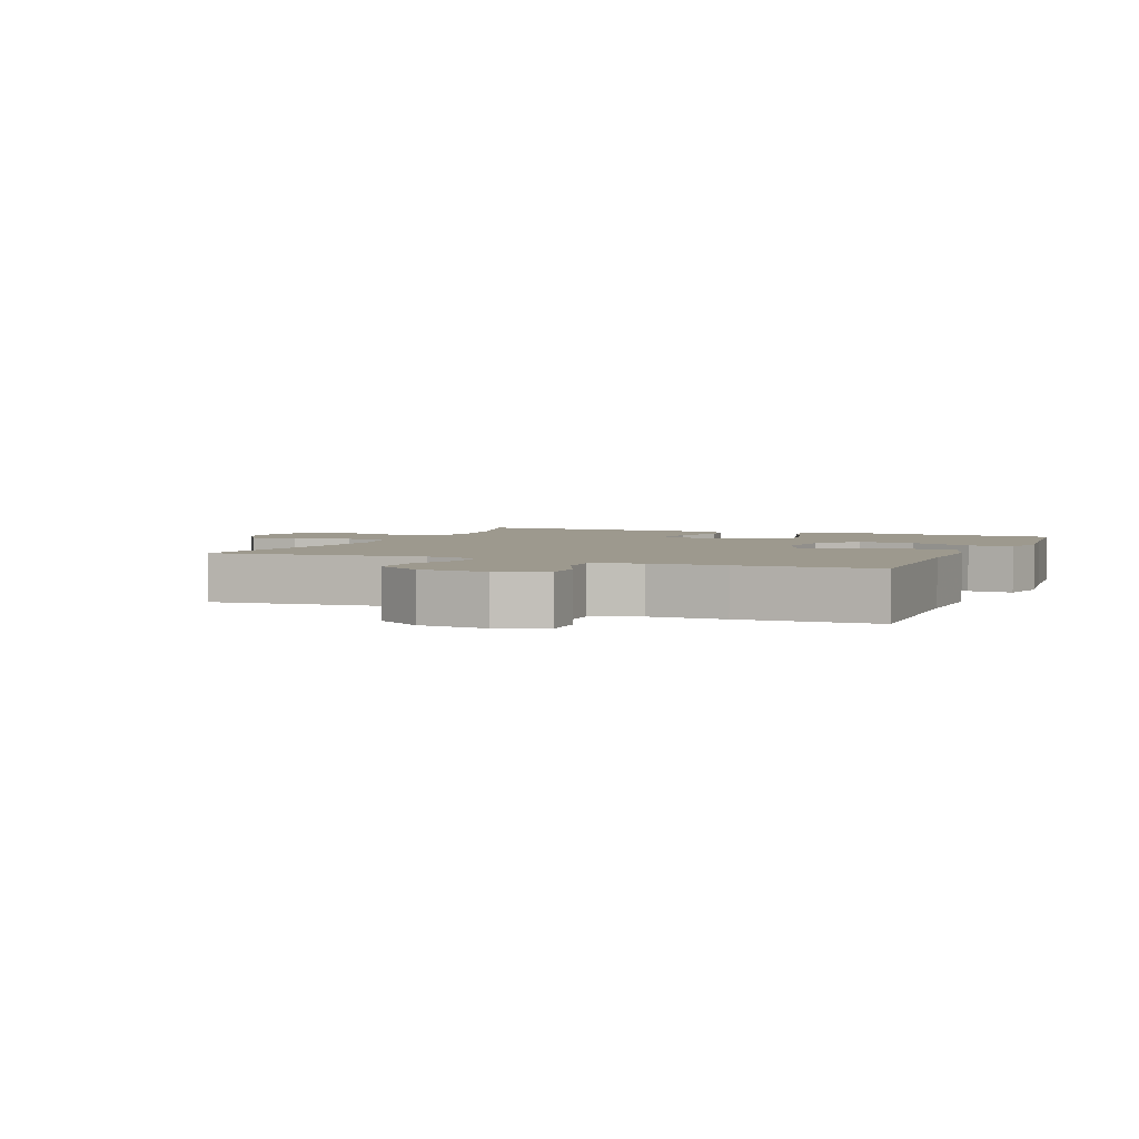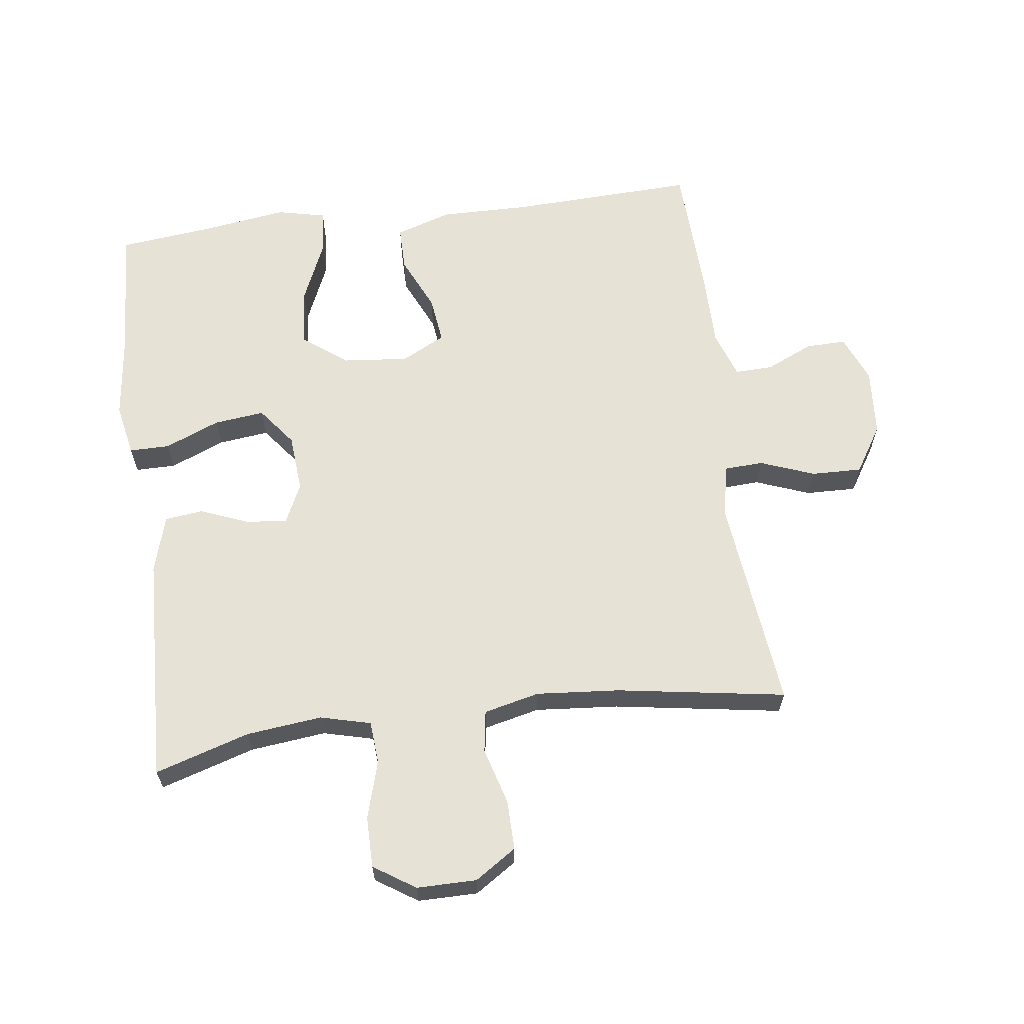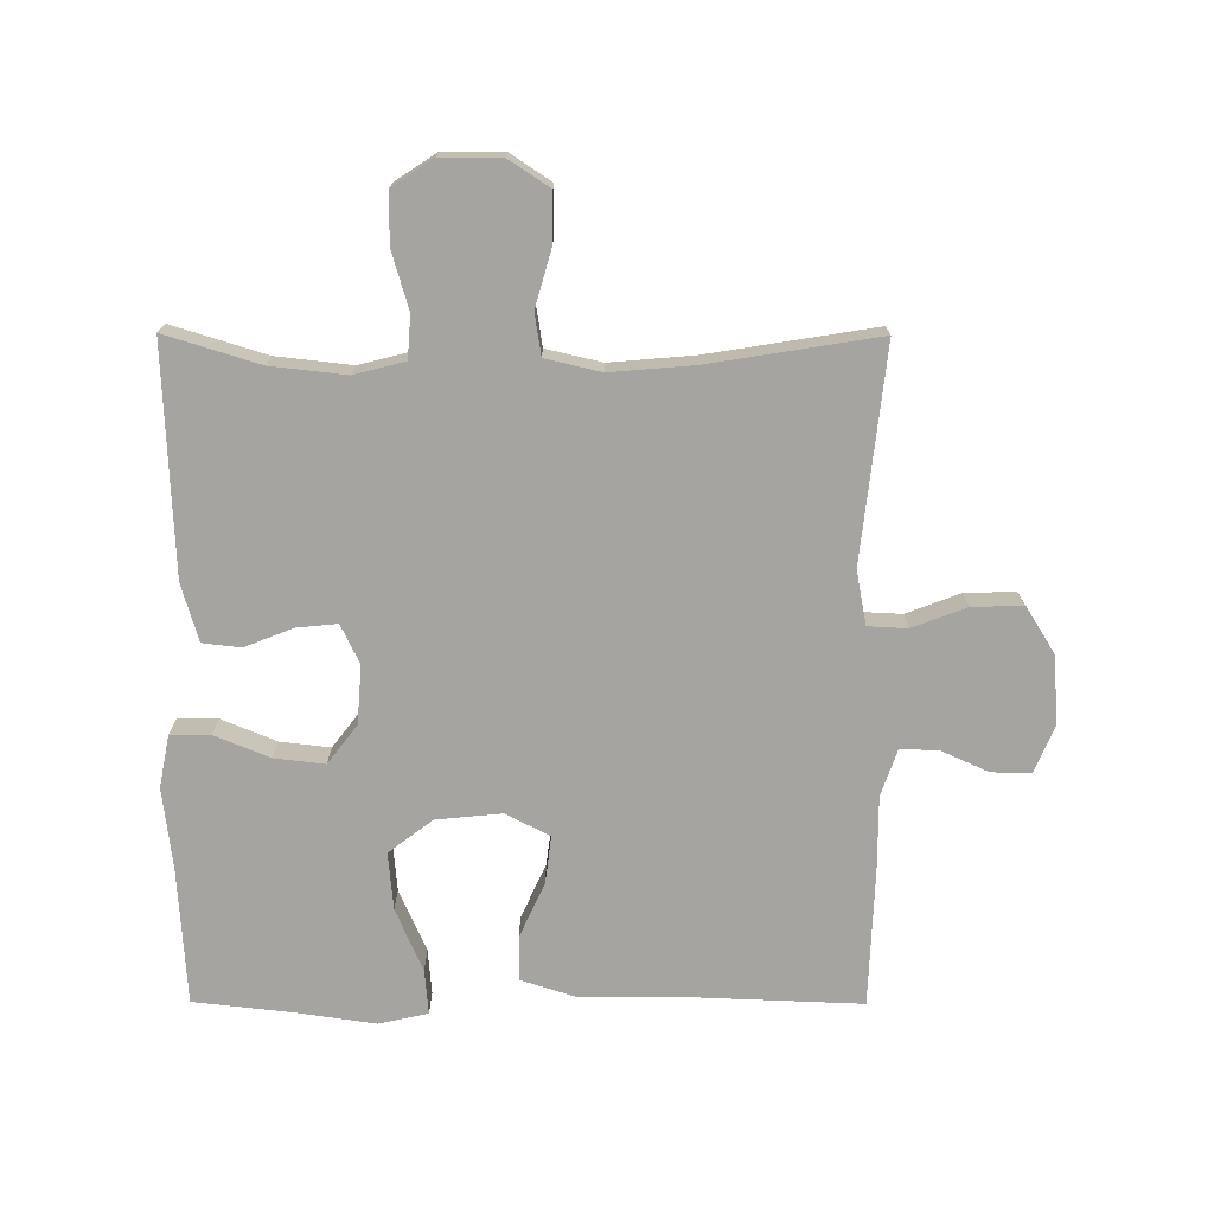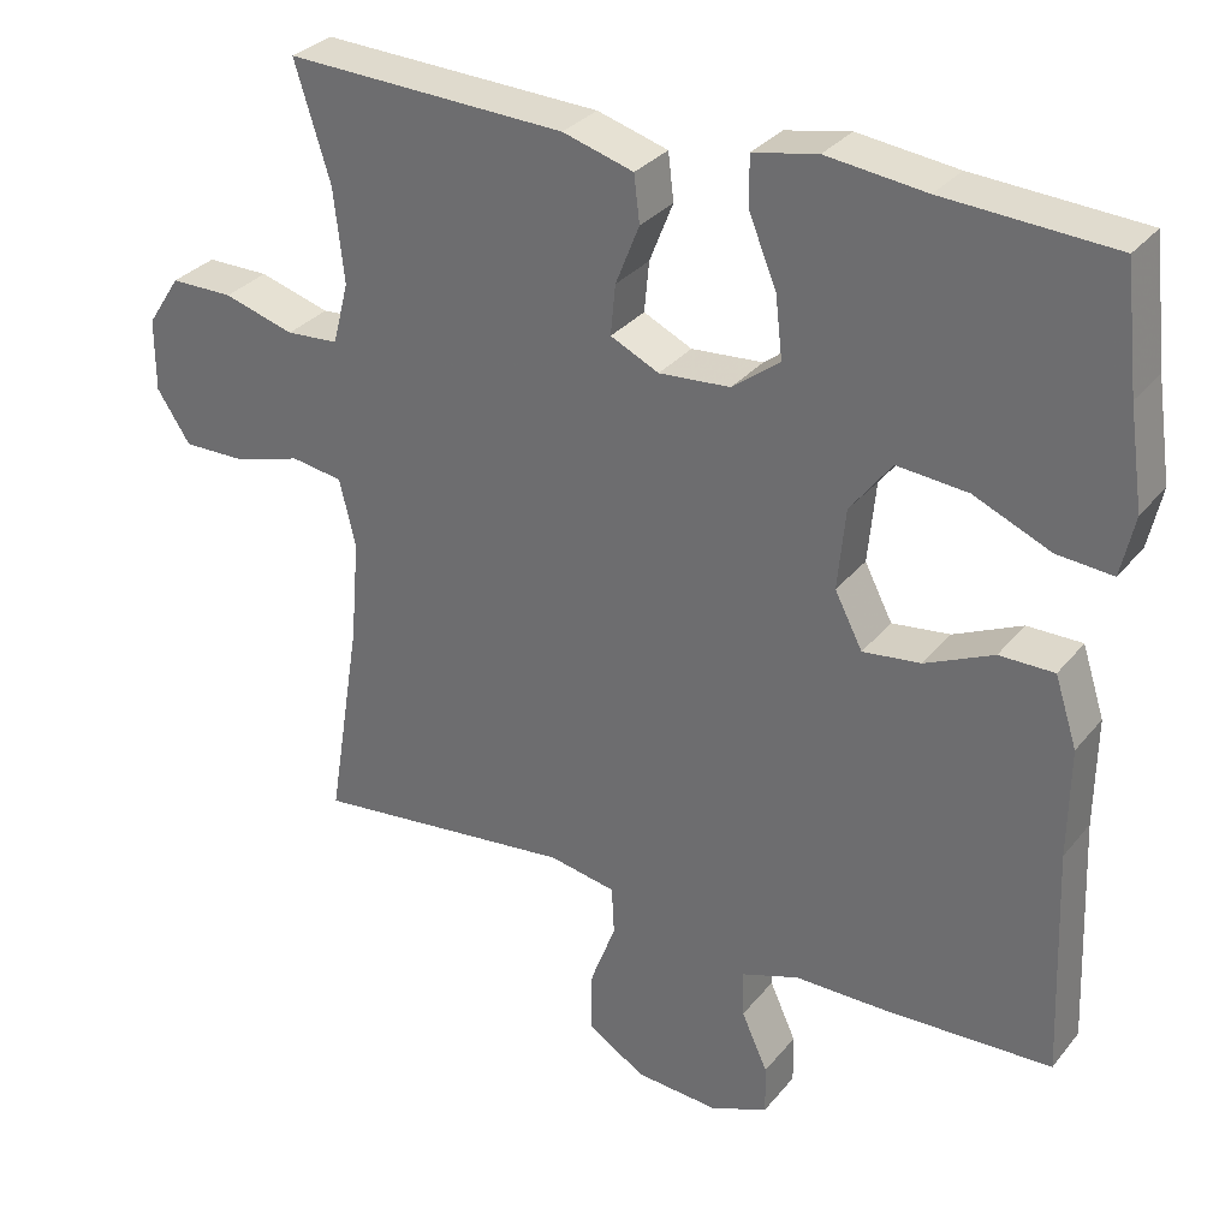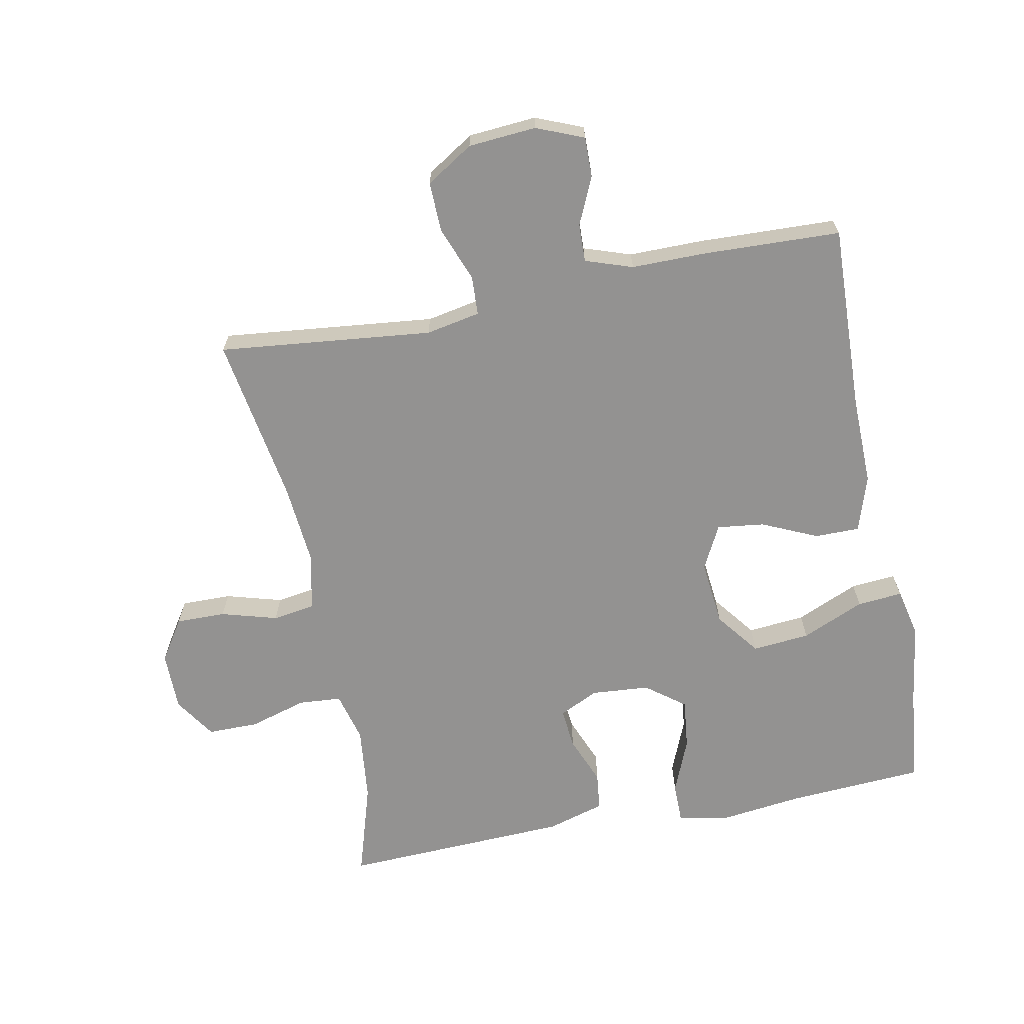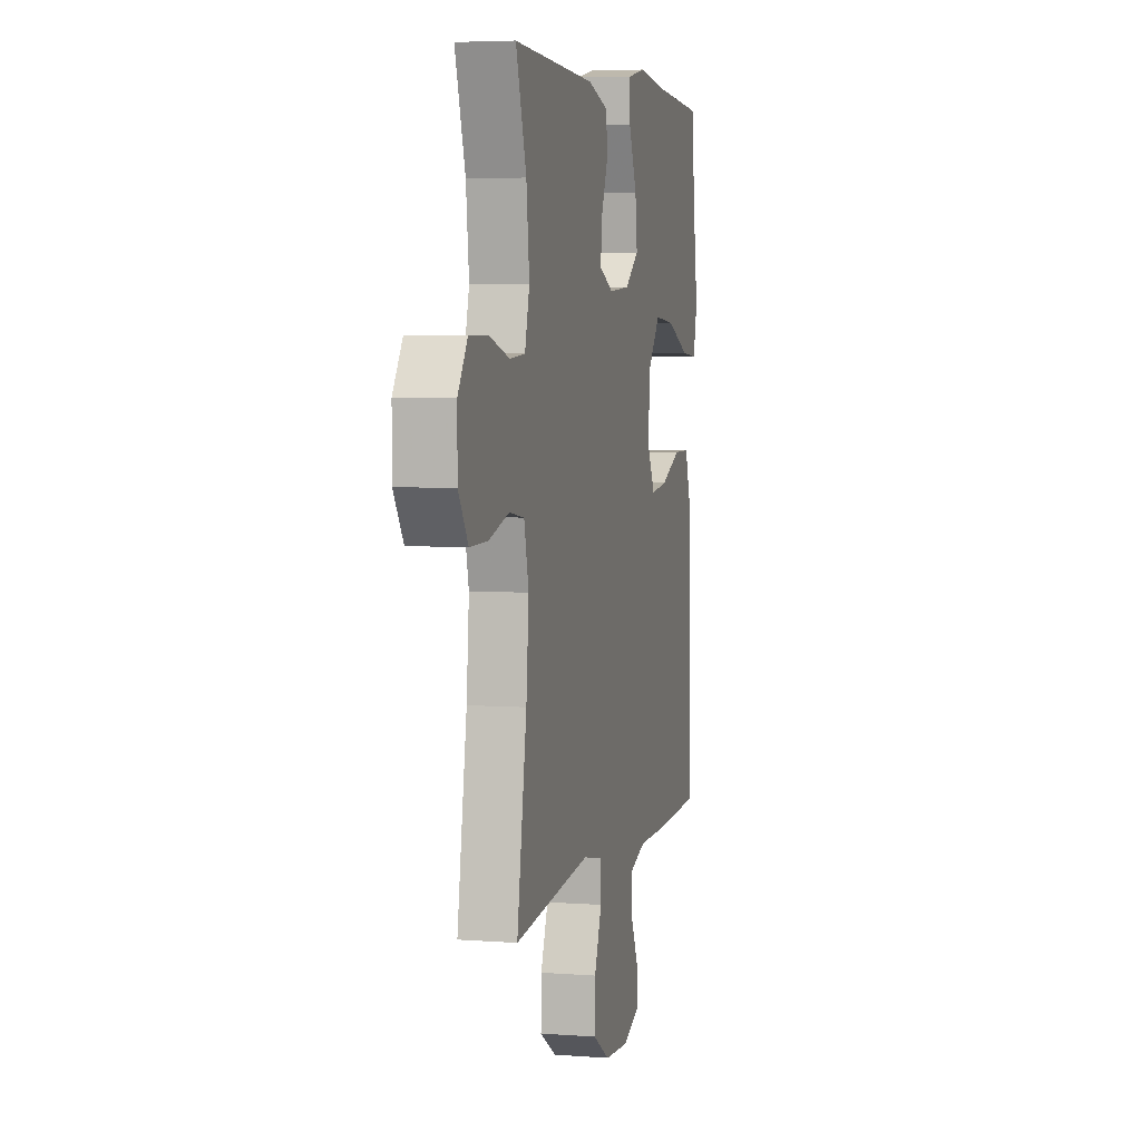
<metadata>
{"format":"obj","ext":"obj","renderer":"f3d","projection":"perspective","resolution":1024,"background":"white","views":[{"elev":3.3,"azim":-157.2,"up":"+Y"},{"elev":63.1,"azim":82.5,"up":"+Y"},{"elev":-73.2,"azim":89.8,"up":"+Y"},{"elev":31.2,"azim":-148.2,"up":"+Z"},{"elev":-66.4,"azim":-168.8,"up":"+Y"},{"elev":4.9,"azim":103.6,"up":"+Z"}]}
</metadata>
<code>
v -0.5 0.07 -0.5
v -0.489 0.07 -0.212
v -0.491 0.07 -0.074
v -0.463 0.07 0.013
v -0.394 0.07 0.013
v -0.308 0.07 -0.026
v -0.235 0.07 -0.035
v -0.2 0.07 0.033
v -0.21 0.07 0.135
v -0.262 0.07 0.203
v -0.351 0.07 0.195
v -0.448 0.07 0.153
v -0.518 0.07 0.147
v -0.535 0.07 0.223
v -0.517 0.07 0.347
v -0.5 0.07 0.5
v -0.287 0.07 0.513
v -0.162 0.07 0.528
v -0.081 0.07 0.512
v -0.081 0.07 0.45
v -0.116 0.07 0.365
v -0.125 0.07 0.287
v -0.065 0.07 0.241
v 0.025 0.07 0.234
v 0.086 0.07 0.263
v 0.08 0.07 0.326
v 0.05 0.07 0.401
v 0.057 0.07 0.46
v 0.146 0.07 0.486
v 0.5 0.07 0.5
v 0.455 0.07 0.354
v 0.442 0.07 0.237
v 0.462 0.07 0.159
v 0.528 0.07 0.154
v 0.617 0.07 0.18
v 0.696 0.07 0.18
v 0.738 0.07 0.116
v 0.738 0.07 0.024
v 0.696 0.07 -0.04
v 0.619 0.07 -0.039
v 0.532 0.07 -0.014
v 0.467 0.07 -0.024
v 0.447 0.07 -0.11
v 0.458 0.07 -0.239
v 0.5 0.07 -0.5
v 0.169 0.07 -0.464
v 0.085 0.07 -0.48
v 0.082 0.07 -0.541
v 0.114 0.07 -0.625
v 0.116 0.07 -0.703
v 0.043 0.07 -0.749
v -0.062 0.07 -0.757
v -0.135 0.07 -0.727
v -0.134 0.07 -0.665
v -0.101 0.07 -0.592
v -0.099 0.07 -0.533
v -0.172 0.07 -0.508
v -0.288 0.07 -0.508
v -0.5 0 -0.5
v -0.489 0 -0.212
v -0.491 0 -0.074
v -0.463 0 0.013
v -0.394 0 0.013
v -0.308 0 -0.026
v -0.235 0 -0.035
v -0.2 0 0.033
v -0.21 0 0.135
v -0.262 0 0.203
v -0.351 0 0.195
v -0.448 0 0.153
v -0.518 0 0.147
v -0.535 0 0.223
v -0.517 0 0.347
v -0.5 0 0.5
v -0.287 0 0.513
v -0.162 0 0.528
v -0.081 0 0.512
v -0.081 0 0.45
v -0.116 0 0.365
v -0.125 0 0.287
v -0.065 0 0.241
v 0.025 0 0.234
v 0.086 0 0.263
v 0.08 0 0.326
v 0.05 0 0.401
v 0.057 0 0.46
v 0.146 0 0.486
v 0.5 0 0.5
v 0.455 0 0.354
v 0.442 0 0.237
v 0.462 0 0.159
v 0.528 0 0.154
v 0.617 0 0.18
v 0.696 0 0.18
v 0.738 0 0.116
v 0.738 0 0.024
v 0.696 0 -0.04
v 0.619 0 -0.039
v 0.532 0 -0.014
v 0.467 0 -0.024
v 0.447 0 -0.11
v 0.458 0 -0.239
v 0.5 0 -0.5
v 0.169 0 -0.464
v 0.085 0 -0.48
v 0.082 0 -0.541
v 0.114 0 -0.625
v 0.116 0 -0.703
v 0.043 0 -0.749
v -0.062 0 -0.757
v -0.135 0 -0.727
v -0.134 0 -0.665
v -0.101 0 -0.592
v -0.099 0 -0.533
v -0.172 0 -0.508
v -0.288 0 -0.508
f 57 58 1 2
f 56 57 2 3
f 52 53 54 55
f 52 55 56
f 51 52 56
f 48 49 50 51
f 47 48 51 56
f 44 45 46
f 43 44 46 47
f 42 43 47 56
f 38 39 40 41
f 38 41 42
f 37 38 42
f 34 35 36 37
f 33 34 37 42
f 32 33 42 56
f 28 29 30 31
f 26 27 28 31
f 25 26 31 32
f 24 25 32 56
f 18 19 20 21
f 17 18 21 22
f 15 16 17 22
f 14 15 22 23
f 11 12 13 14
f 10 11 14 23
f 3 4 5 6
f 3 6 7
f 56 3 7
f 24 56 7 8
f 9 10 23 24
f 8 9 24
f 60 59 116 115
f 61 60 115 114
f 113 112 111 110
f 114 113 110
f 114 110 109
f 109 108 107 106
f 114 109 106 105
f 104 103 102
f 105 104 102 101
f 114 105 101 100
f 99 98 97 96
f 100 99 96
f 100 96 95
f 95 94 93 92
f 100 95 92 91
f 114 100 91 90
f 89 88 87 86
f 89 86 85 84
f 90 89 84 83
f 114 90 83 82
f 79 78 77 76
f 80 79 76 75
f 80 75 74 73
f 81 80 73 72
f 72 71 70 69
f 81 72 69 68
f 64 63 62 61
f 65 64 61
f 65 61 114
f 66 65 114 82
f 82 81 68 67
f 82 67 66
f 1 59 60 2
f 2 60 61 3
f 3 61 62 4
f 4 62 63 5
f 5 63 64 6
f 6 64 65 7
f 7 65 66 8
f 8 66 67 9
f 9 67 68 10
f 10 68 69 11
f 11 69 70 12
f 12 70 71 13
f 13 71 72 14
f 14 72 73 15
f 15 73 74 16
f 16 74 75 17
f 17 75 76 18
f 18 76 77 19
f 19 77 78 20
f 20 78 79 21
f 21 79 80 22
f 22 80 81 23
f 23 81 82 24
f 24 82 83 25
f 25 83 84 26
f 26 84 85 27
f 27 85 86 28
f 28 86 87 29
f 29 87 88 30
f 30 88 89 31
f 31 89 90 32
f 32 90 91 33
f 33 91 92 34
f 34 92 93 35
f 35 93 94 36
f 36 94 95 37
f 37 95 96 38
f 38 96 97 39
f 39 97 98 40
f 40 98 99 41
f 41 99 100 42
f 42 100 101 43
f 43 101 102 44
f 44 102 103 45
f 45 103 104 46
f 46 104 105 47
f 47 105 106 48
f 48 106 107 49
f 49 107 108 50
f 50 108 109 51
f 51 109 110 52
f 52 110 111 53
f 53 111 112 54
f 54 112 113 55
f 55 113 114 56
f 56 114 115 57
f 57 115 116 58
f 58 116 59 1

</code>
